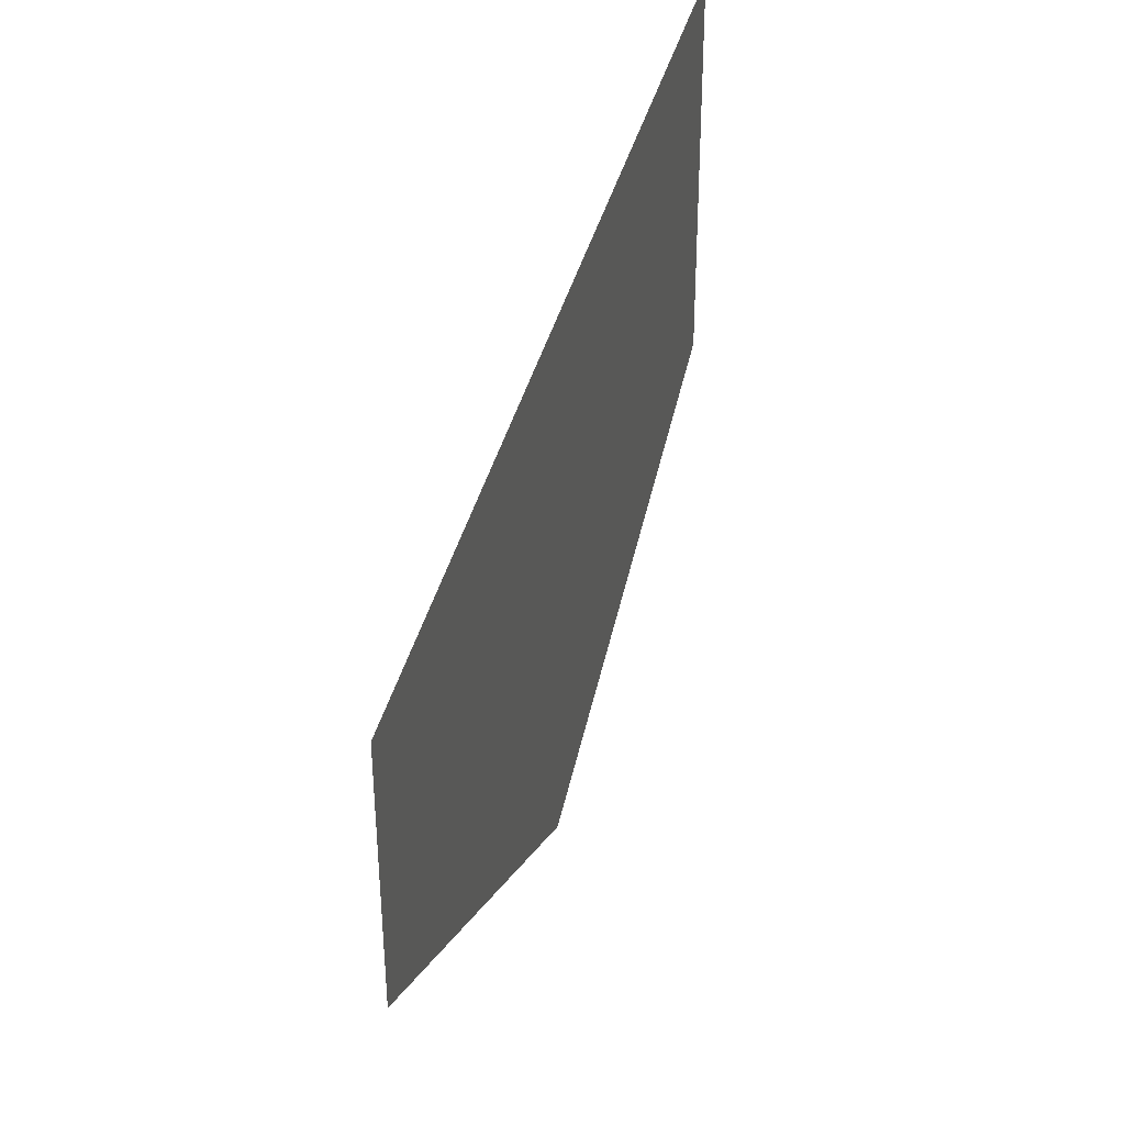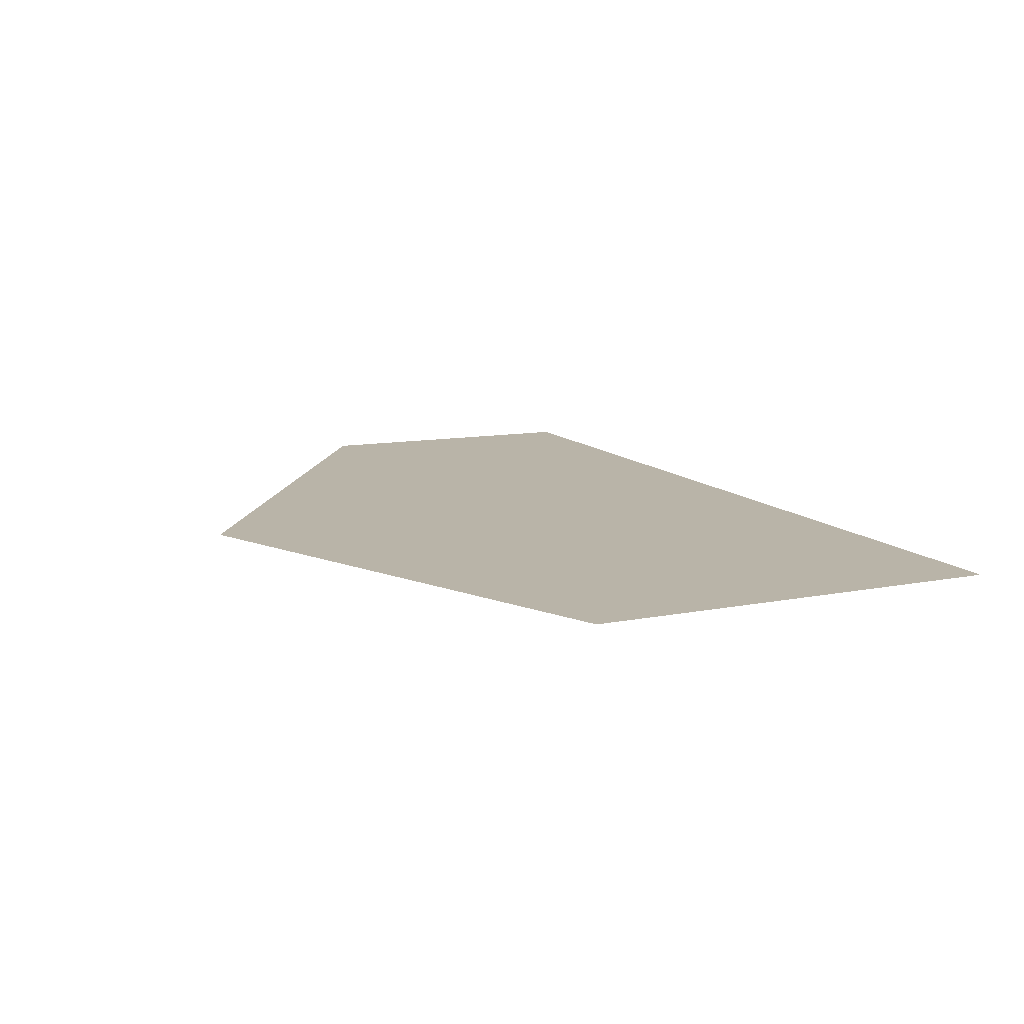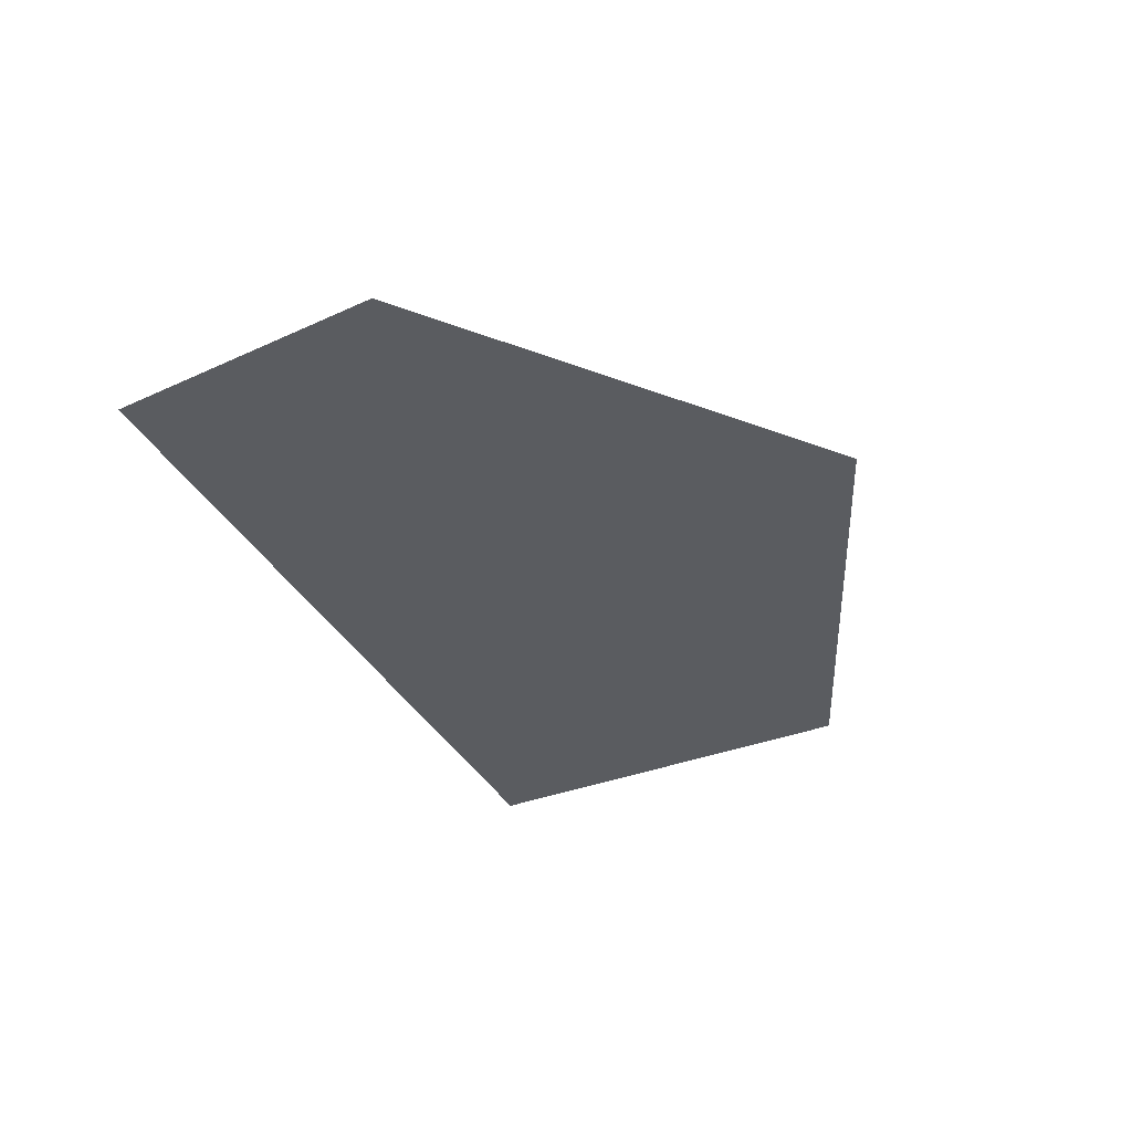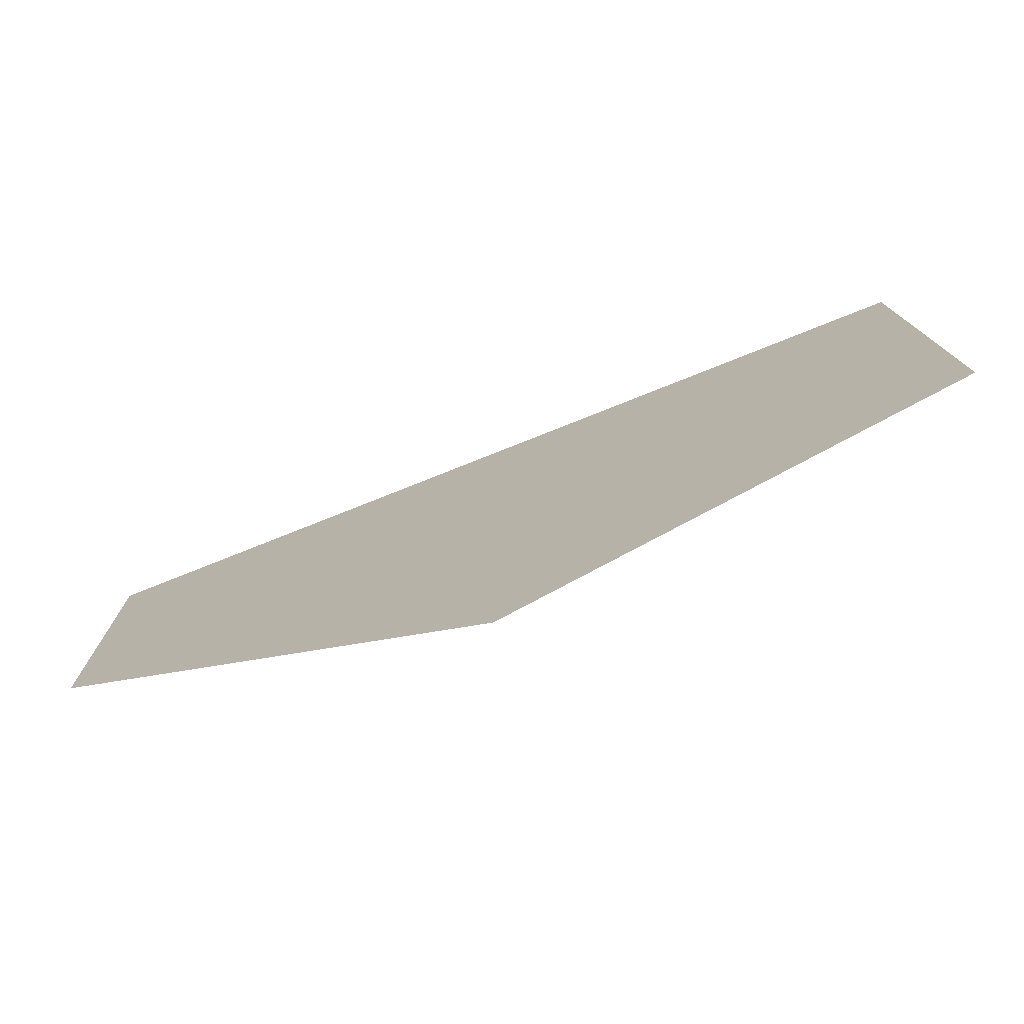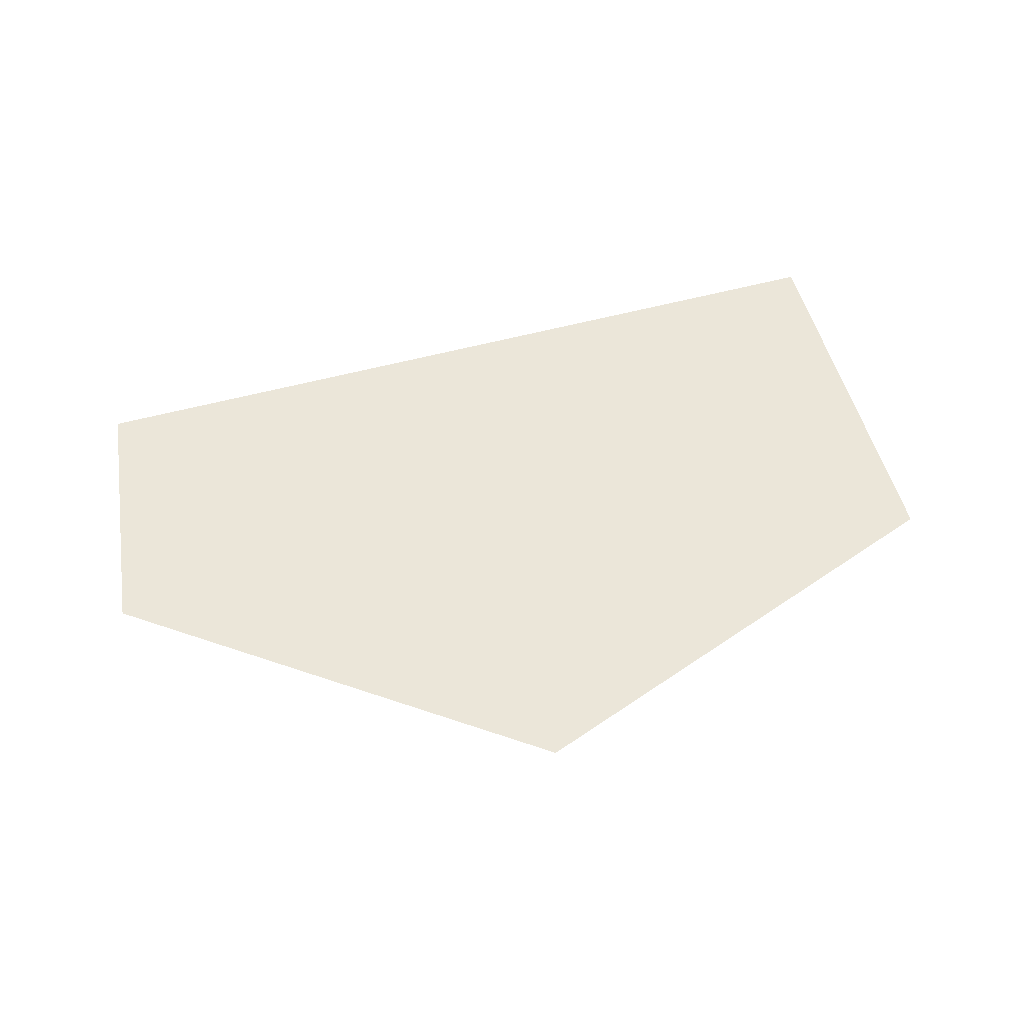
<metadata>
{"format":"obj","ext":"obj","renderer":"f3d","projection":"perspective","resolution":1024,"background":"white","views":[{"elev":43.4,"azim":-72.5,"up":"+Y"},{"elev":13.2,"azim":68.4,"up":"+Z"},{"elev":-33.8,"azim":-59.3,"up":"+Z"},{"elev":-75.4,"azim":20.3,"up":"+Y"},{"elev":48.1,"azim":-10.5,"up":"+Z"}]}
</metadata>
<code>
g pm0012_81_ScalesSSkin_tx3
v -0.3357 -0.1045 -8.874e-19
v -0.3065 -0.1227 -8.874e-19
v -0.3055 -0.1 -1.643e-17
v -0.3352 -0.08455 -8.874e-19
v -0.275 -0.1062 -8.873e-19
v -0.2761 -0.07703 -8.873e-19
v -0.3357 -0.1045 3.5e-05
v -0.3055 -0.1 3.5e-05
v -0.3065 -0.1227 3.5e-05
v -0.3352 -0.08455 3.5e-05
v -0.275 -0.1062 3.5e-05
v -0.2761 -0.07703 3.5e-05
g pm0012_81_ScalesSSkin_tx3_0
f 3 2 1
f 3 1 4
f 5 2 3
f 3 4 6
f 6 5 3
f 9 8 7
f 7 8 10
f 9 11 8
f 10 8 12
f 11 12 8

</code>
